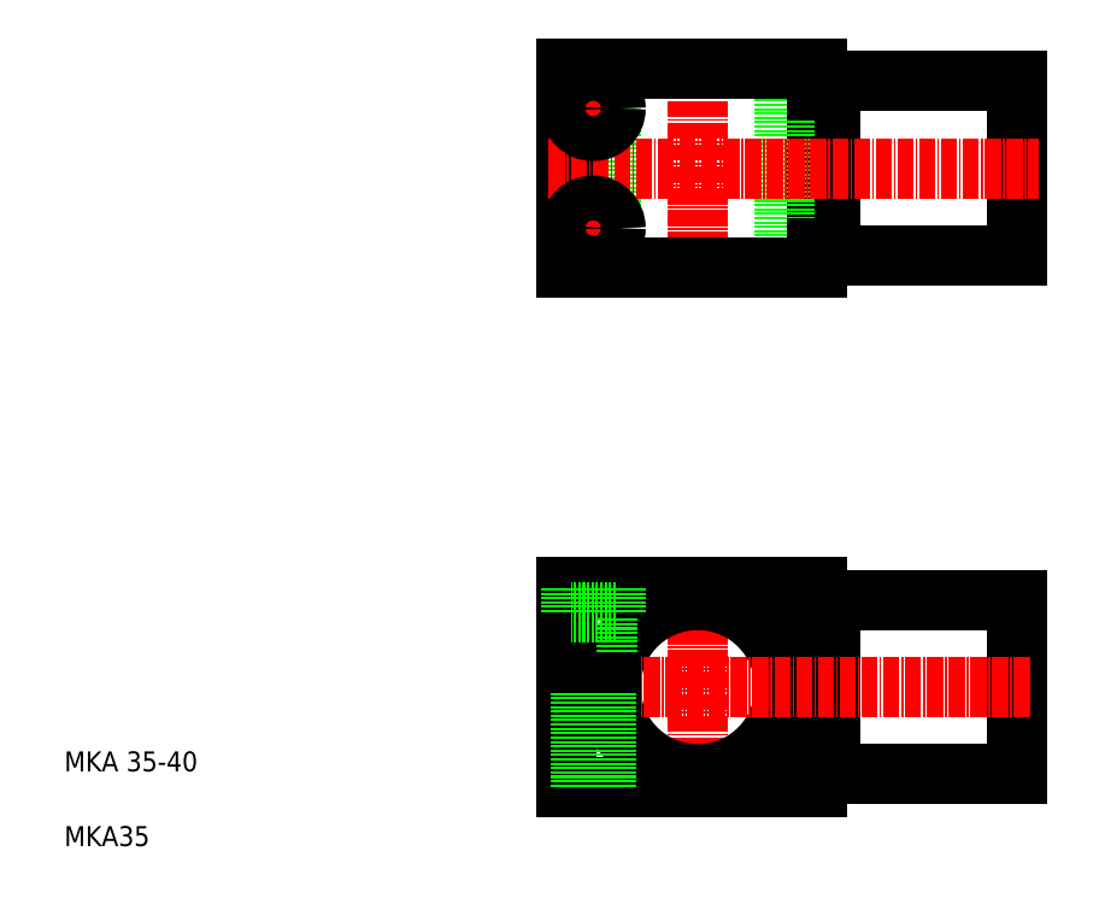
<metadata>
{"format":"dxf","ext":"dxf","renderer":"ezdxf+matplotlib","layout":"modelspace","background":"white","min_lineweight":24,"dpi":150}
</metadata>
<code>
0
SECTION
2
ENTITIES
0
LINE
8
CENTER
10
137.2
20
168.3
30
0
11
137.2
21
124.5
31
0
0
LINE
8
0
10
163.7
20
128.6
30
0
11
163.7
21
163.6
31
0
0
LINE
8
0
10
201.2
20
128.6
30
0
11
201.2
21
163.6
31
0
0
LINE
8
0
10
161.2
20
126.1
30
0
11
161.2
21
166.1
31
0
0
LINE
8
0
10
119.7
20
166.1
30
0
11
119.7
21
126.1
31
0
0
LINE
8
0
10
154.7
20
166.1
30
0
11
154.7
21
126.1
31
0
0
LINE
8
0
10
110.7
20
166.1
30
0
11
110.7
21
126.1
31
0
0
TEXT
8
0
10
10
20
25
30
0
40
4
1
MKA 35-40
0
TEXT
8
0
10
10
20
10
30
0
40
4
1
MKA35
0
LINE
8
CENTER
10
116.2
20
20.2
30
0
11
116.2
21
63.62
31
0
0
LINE
8
CENTER
10
137.2
20
19.84
30
0
11
137.2
21
63.49
31
0
0
ARC
8
0
10
137.2
20
41.91
30
0
40
17.5
50
183.3
51
176.7
0
LINE
8
0
10
163.7
20
24.41
30
0
11
163.7
21
59.41
31
0
0
LINE
8
0
10
201.2
20
24.41
30
0
11
201.2
21
59.41
31
0
0
LINE
8
0
10
161.2
20
21.91
30
0
11
161.2
21
61.91
31
0
0
LINE
8
0
10
118.9
20
42.91
30
0
11
118.9
21
56.91
31
0
0
LINE
8
0
10
113.4
20
42.91
30
0
11
113.4
21
56.91
31
0
0
LINE
8
0
10
110.7
20
42.91
30
0
11
110.7
21
61.91
31
0
0
LINE
8
CENTER
10
203.9
20
41.91
30
0
11
108.9
21
41.91
31
0
0
LINE
8
0
10
161.2
20
21.91
30
0
11
110.7
21
21.91
31
0
0
LINE
8
0
10
119.7
20
42.91
30
0
11
110.7
21
42.91
31
0
0
LINE
8
0
10
119.7
20
40.91
30
0
11
110.7
21
40.91
31
0
0
LINE
8
0
10
110.7
20
21.91
30
0
11
110.7
21
40.91
31
0
0
LINE
8
0
10
110.7
20
47.66
30
0
11
110.7
21
47.66
31
0
0
LINE
8
0
10
110.7
20
52.41
30
0
11
110.7
21
52.41
31
0
0
LINE
8
0
10
118.3
20
21.91
30
0
11
118.3
21
40.91
31
0
0
LINE
8
0
10
114.1
20
21.91
30
0
11
114.1
21
40.91
31
0
0
LINE
8
0
10
118.7
20
21.91
30
0
11
118.7
21
40.91
31
0
0
LINE
8
0
10
113.7
20
21.91
30
0
11
113.7
21
40.91
31
0
0
LINE
8
0
10
201.2
20
24.41
30
0
11
163.7
21
24.41
31
0
0
LINE
8
0
10
163.7
20
25.91
30
0
11
161.2
21
25.91
31
0
0
LINE
8
CENTER
10
107.3
20
146.1
30
0
11
205.8
21
146.1
31
0
0
LINE
8
0
10
161.2
20
61.91
30
0
11
110.7
21
61.91
31
0
0
LINE
8
0
10
161.2
20
126.1
30
0
11
110.7
21
126.1
31
0
0
LINE
8
0
10
120.7
20
56.91
30
0
11
111.7
21
56.91
31
0
0
LINE
8
0
10
111.7
20
56.91
30
0
11
111.7
21
61.91
31
0
0
LINE
8
0
10
120.7
20
56.91
30
0
11
120.7
21
61.91
31
0
0
LINE
8
CENTER
10
110.3
20
134.1
30
0
11
121.8
21
134.1
31
0
0
LINE
8
CENTER
10
116.2
20
140.4
30
0
11
116.2
21
128
31
0
0
CIRCLE
8
0
10
116.2
20
134.1
30
0
40
4.5
0
CIRCLE
8
0
10
116.2
20
134.1
30
0
40
2.75
0
LINE
8
0
10
201.2
20
59.41
30
0
11
163.7
21
59.41
31
0
0
LINE
8
0
10
163.7
20
57.91
30
0
11
161.2
21
57.91
31
0
0
LINE
8
0
10
201.2
20
128.6
30
0
11
163.7
21
128.6
31
0
0
LINE
8
0
10
163.7
20
130.1
30
0
11
161.2
21
130.1
31
0
0
LINE
8
0
10
161.2
20
166.1
30
0
11
110.7
21
166.1
31
0
0
LINE
8
CENTER
10
109.5
20
158.1
30
0
11
122.1
21
158.1
31
0
0
LINE
8
CENTER
10
116.2
20
163.9
30
0
11
116.2
21
151.9
31
0
0
CIRCLE
8
0
10
116.2
20
158.1
30
0
40
2.75
0
CIRCLE
8
0
10
116.2
20
158.1
30
0
40
4.5
0
LINE
8
0
10
201.2
20
163.6
30
0
11
163.7
21
163.6
31
0
0
LINE
8
0
10
163.7
20
162.1
30
0
11
161.2
21
162.1
31
0
0
ENDSEC
0
EOF

</code>
